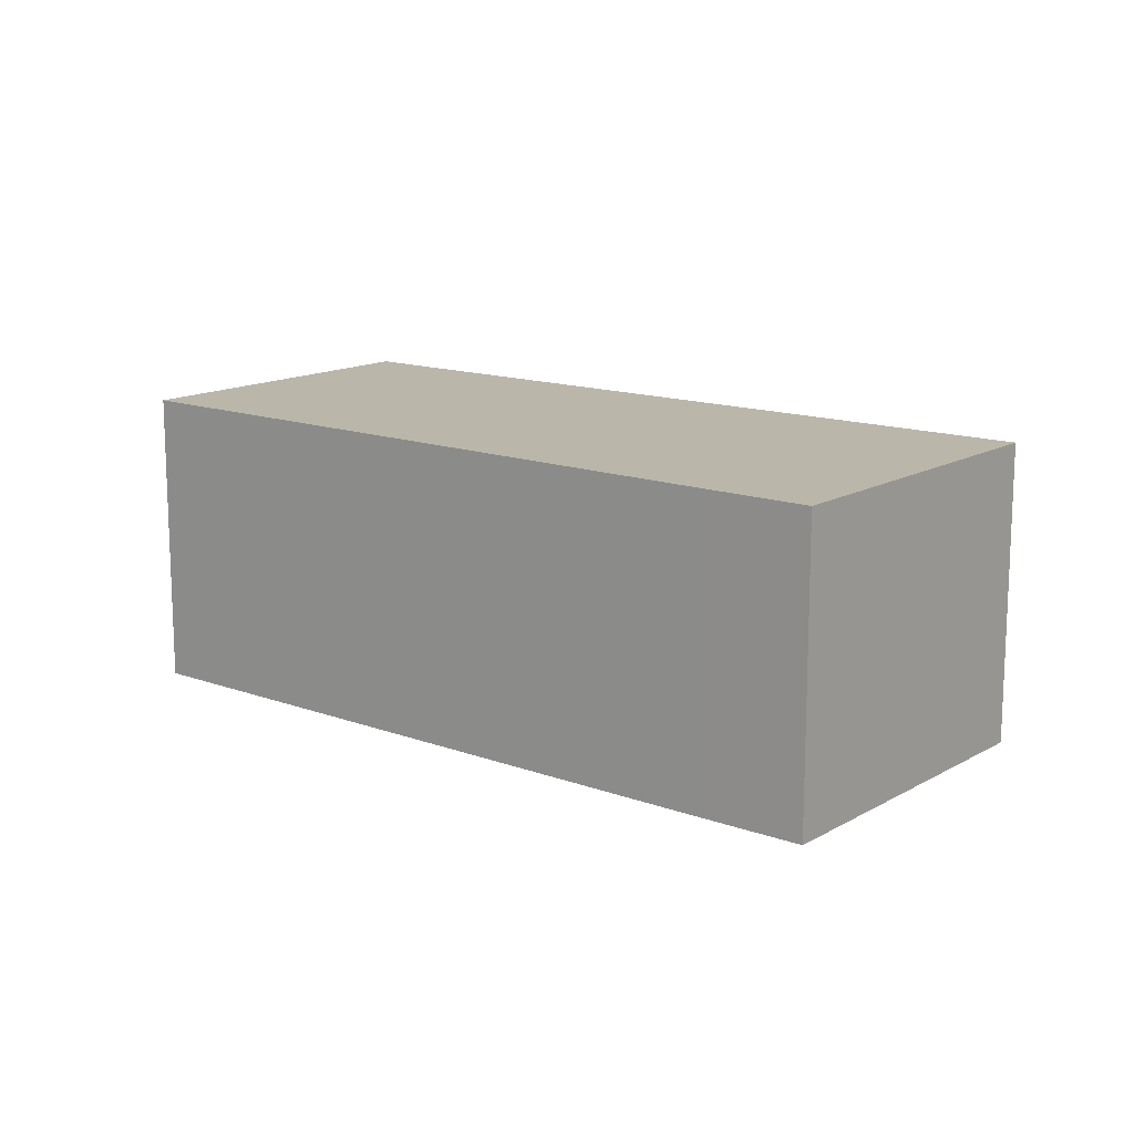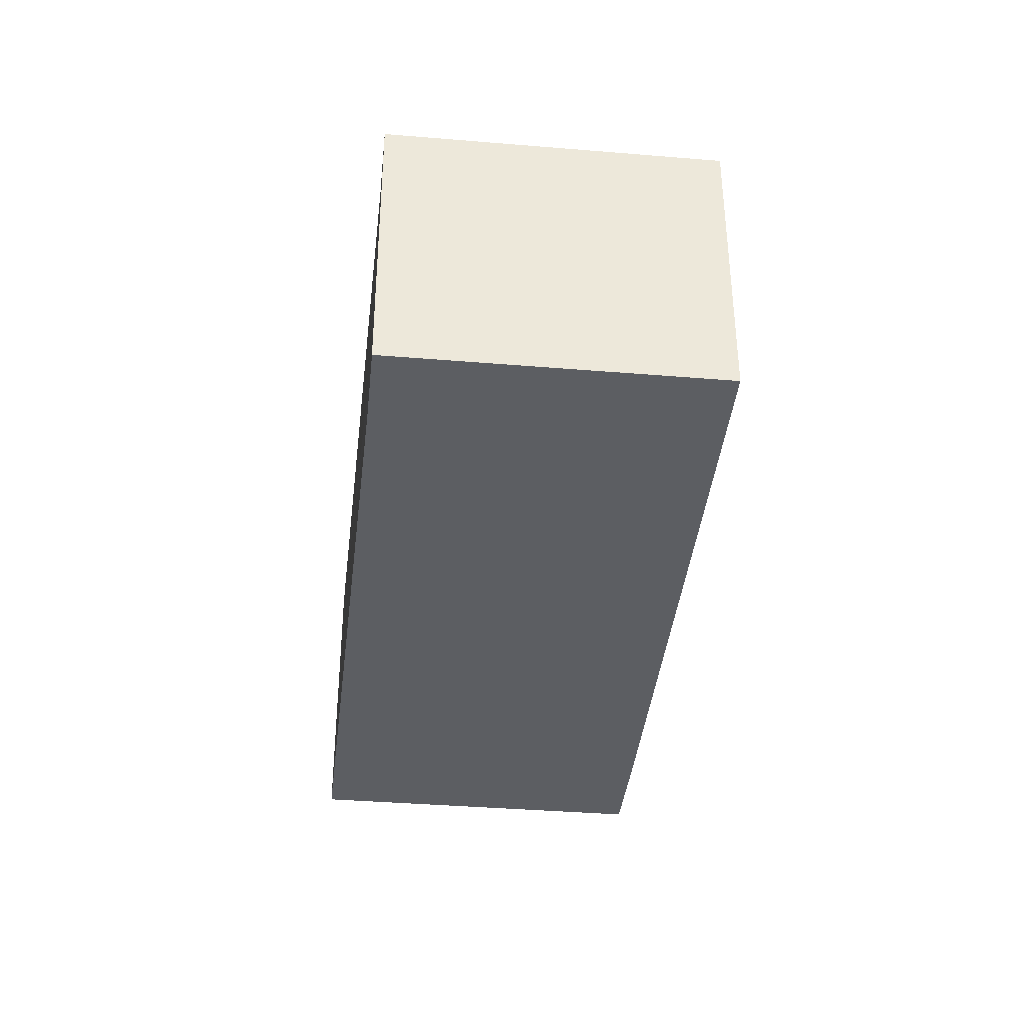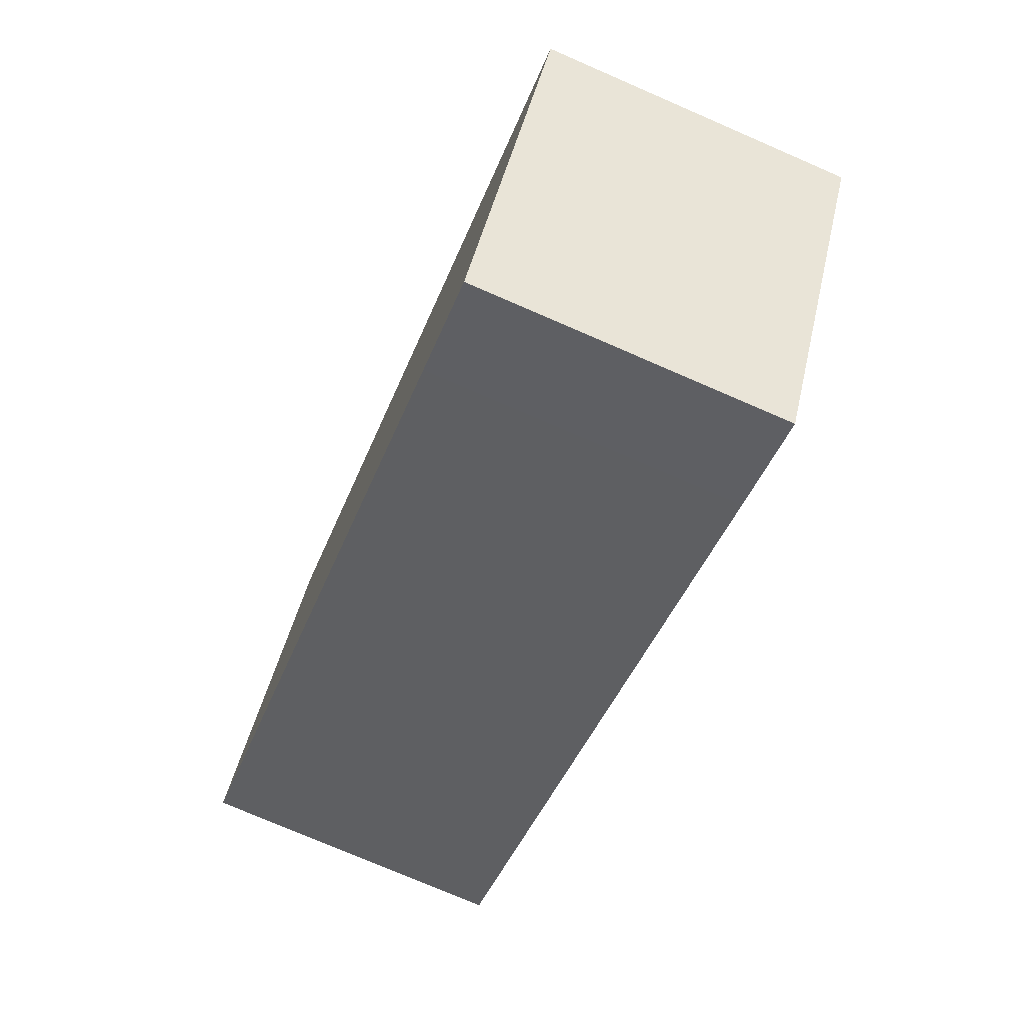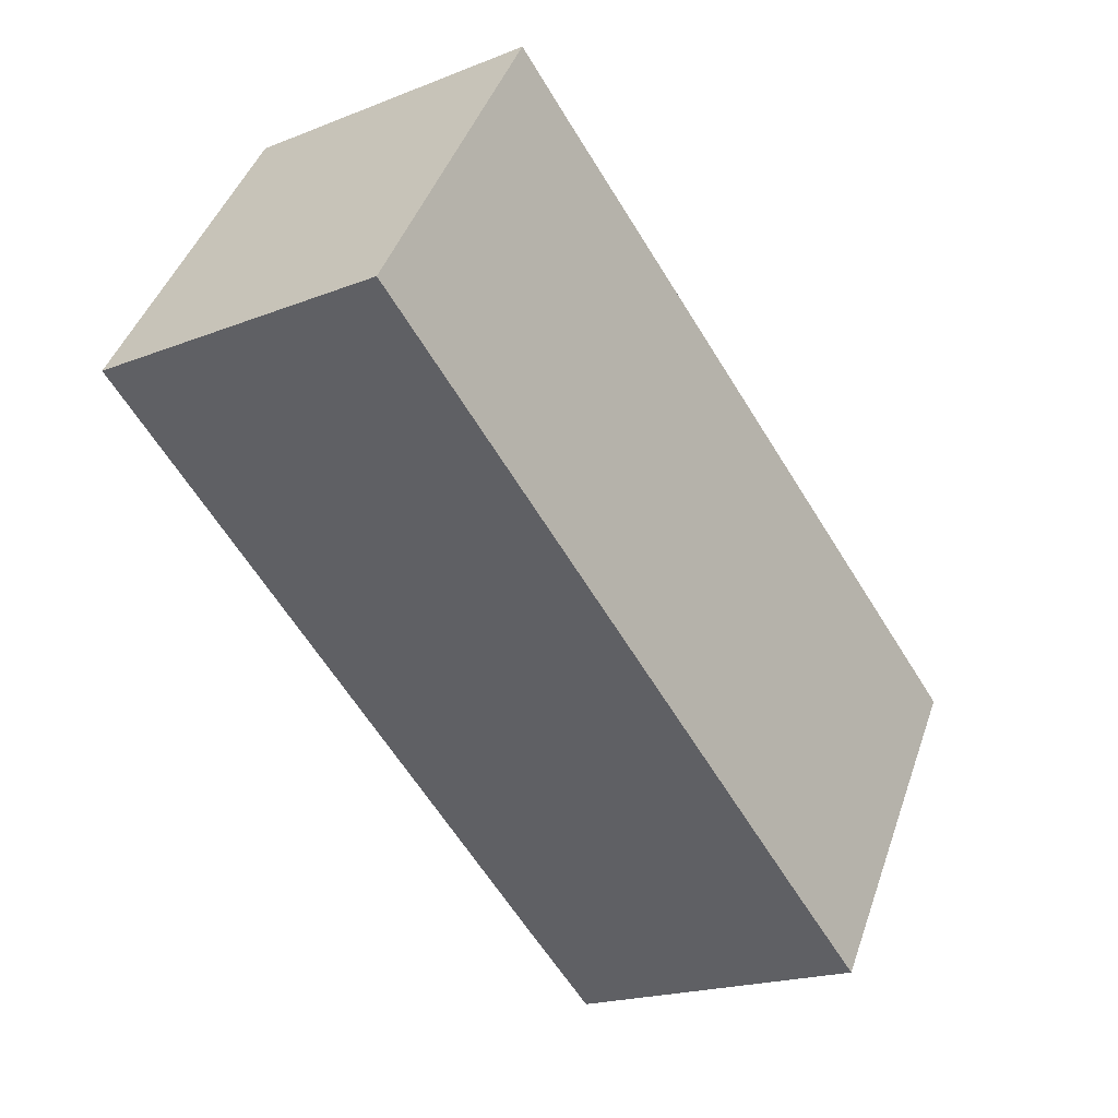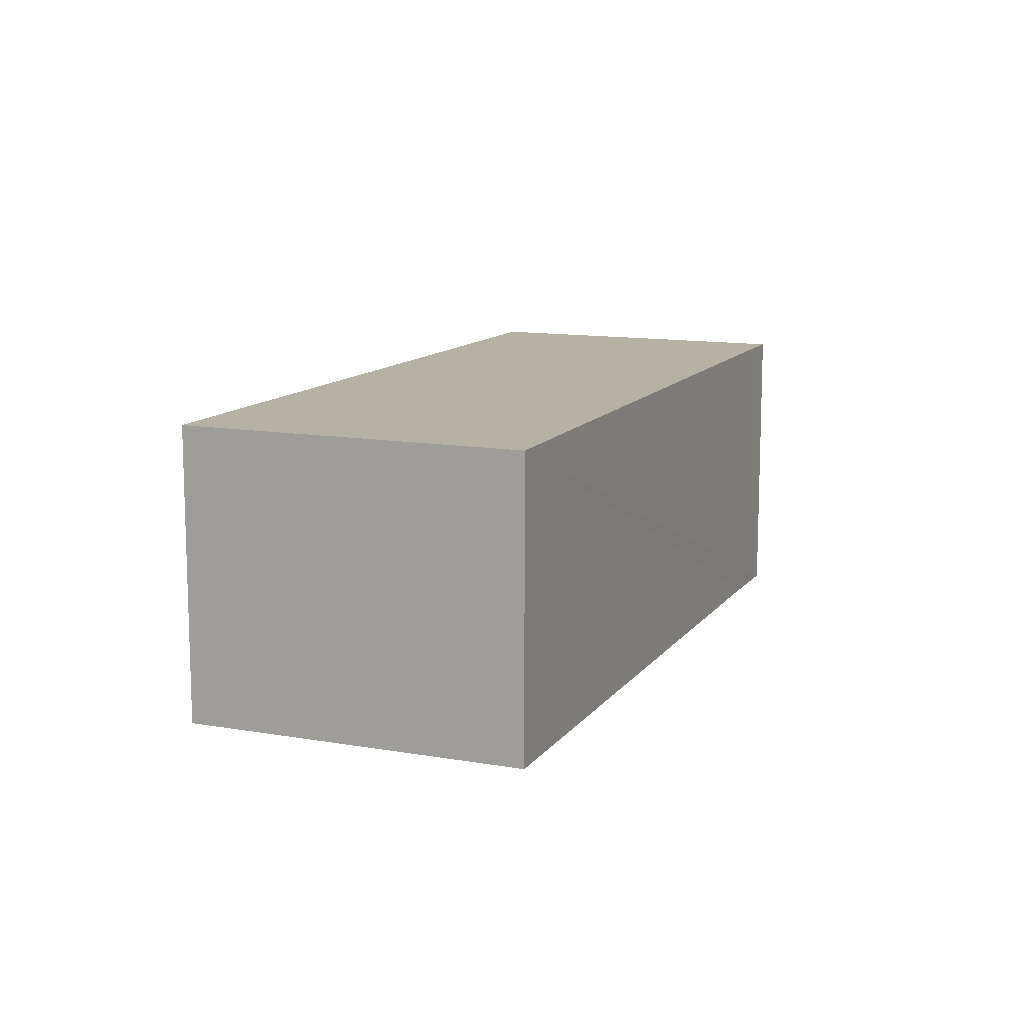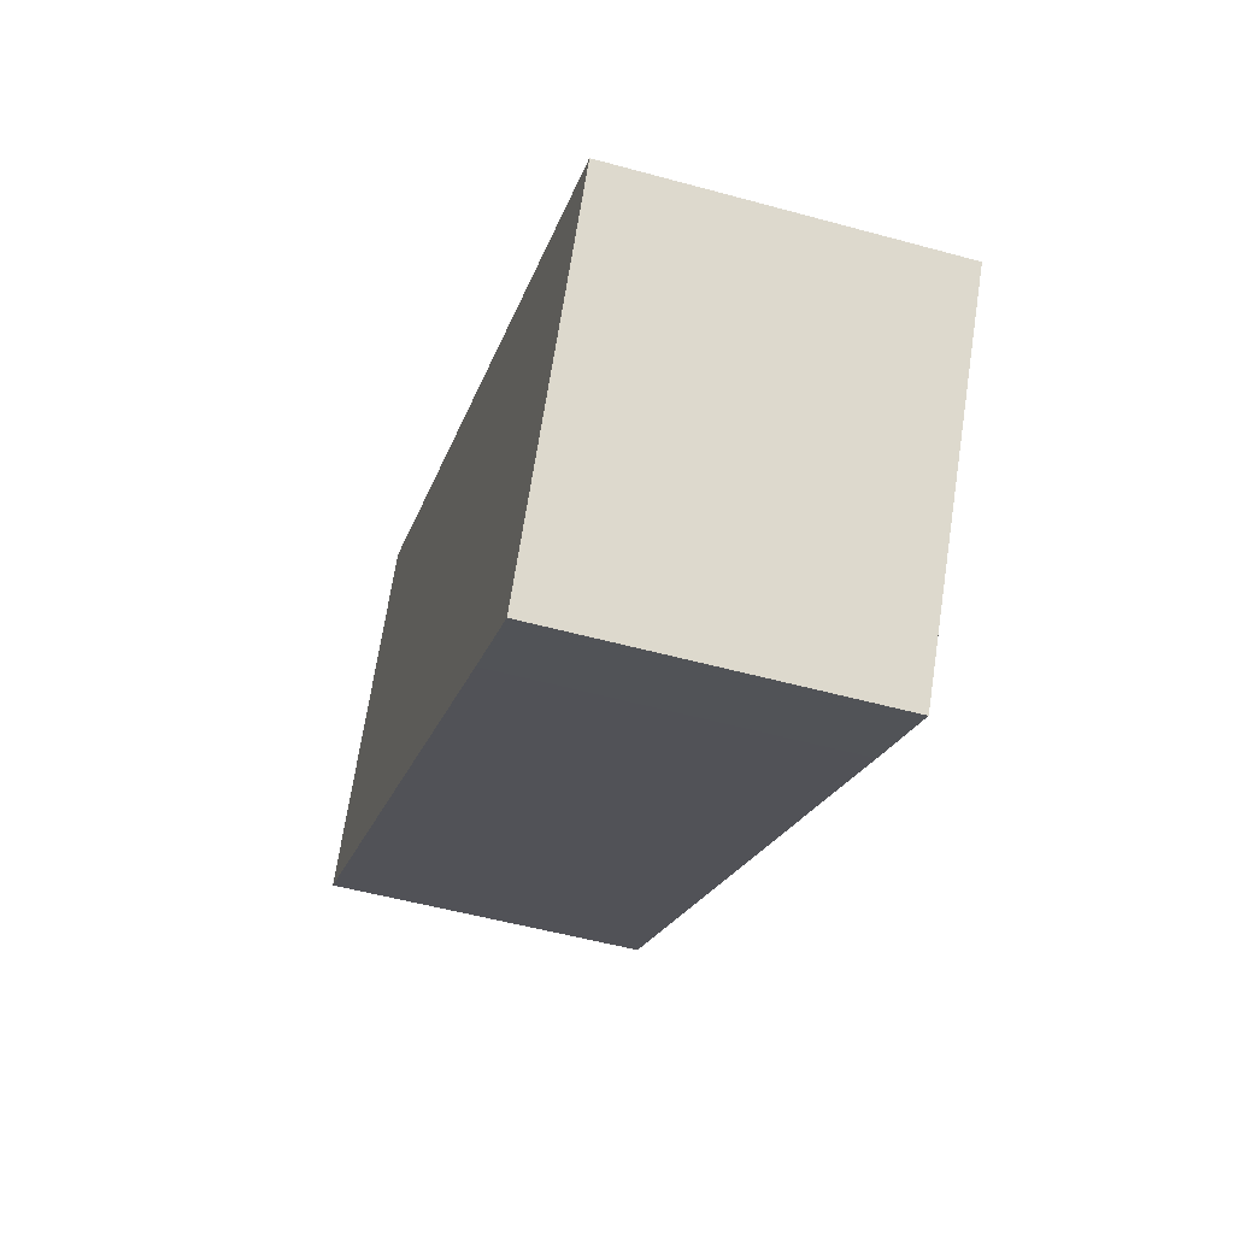
<metadata>
{"format":"obj","ext":"obj","renderer":"f3d","projection":"perspective","resolution":1024,"background":"white","views":[{"elev":14.1,"azim":-173.3,"up":"+Y"},{"elev":-38.0,"azim":51.9,"up":"+Y"},{"elev":-75.8,"azim":-113.4,"up":"+Z"},{"elev":-19.5,"azim":126.5,"up":"+Z"},{"elev":12.0,"azim":-99.4,"up":"+Y"},{"elev":-52.3,"azim":-106.5,"up":"+Z"}]}
</metadata>
<code>
v  0 2.166 1.326e-16
v  2.031 2.166 -1.766
v  1.368 2.166 -2.182
v  6.311 2.166 0.969
v  4.518 2.166 2.757
v  5.001 2.166 3.06
v  5.001 -1.874e-16 3.06
v  6.311 -5.933e-17 0.969
v  2.031 1.081e-16 -1.766
v  1.368 1.336e-16 -2.182
v  0 0 0
v  4.518 -1.688e-16 2.757
g defaultobject
f 1 2 3
f 2 1 4
f 4 1 5
f 4 5 6
f 7 4 6
f 4 7 8
f 8 2 4
f 2 8 9
f 2 9 3
f 3 9 10
f 10 1 3
f 1 10 11
f 5 7 6
f 7 5 1
f 7 1 12
f 12 1 11
f 9 11 10
f 11 9 8
f 11 8 12
f 12 8 7

</code>
